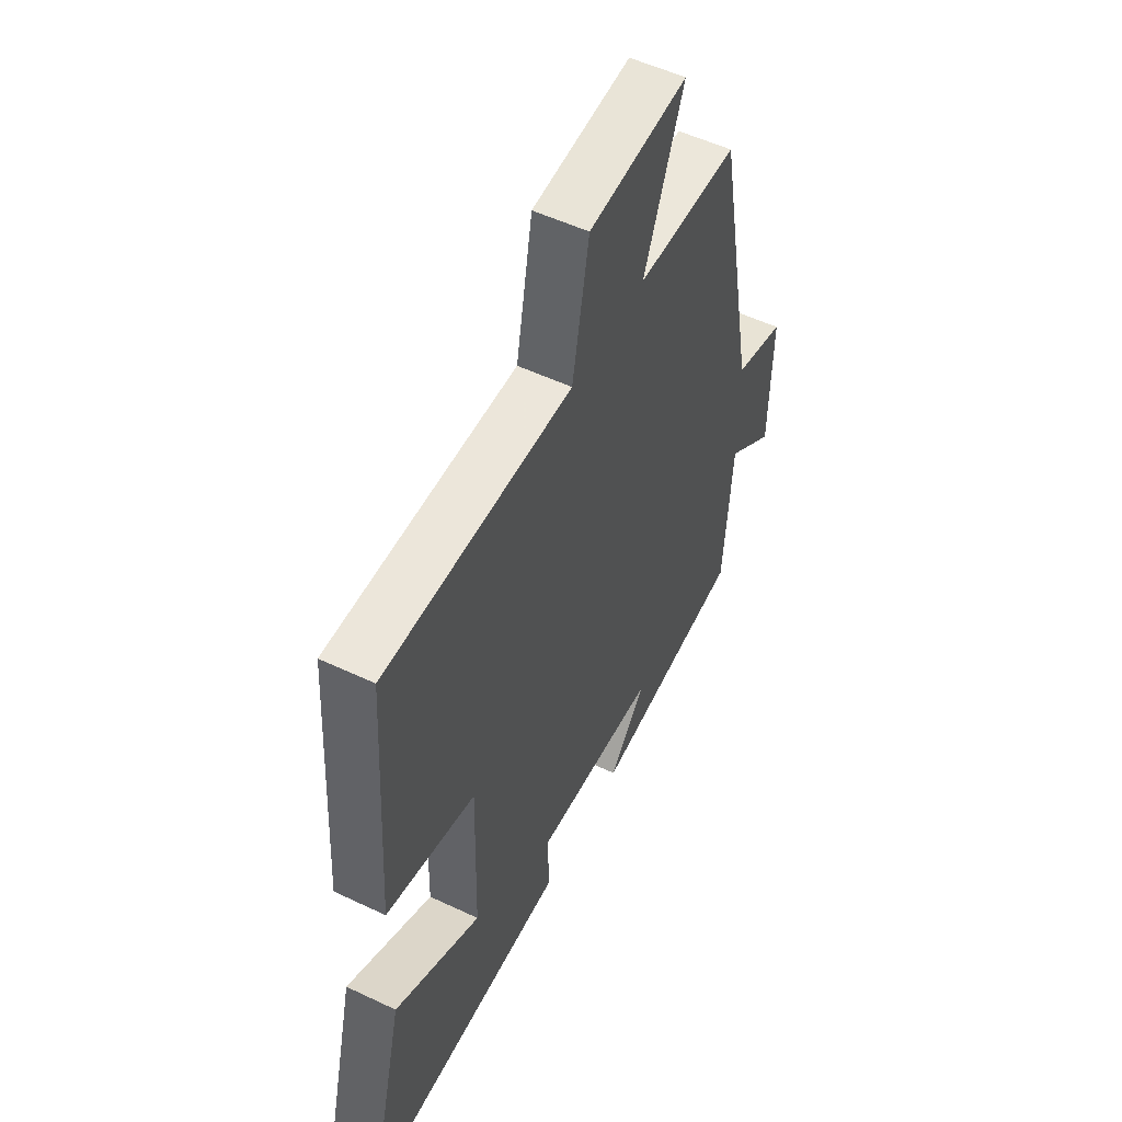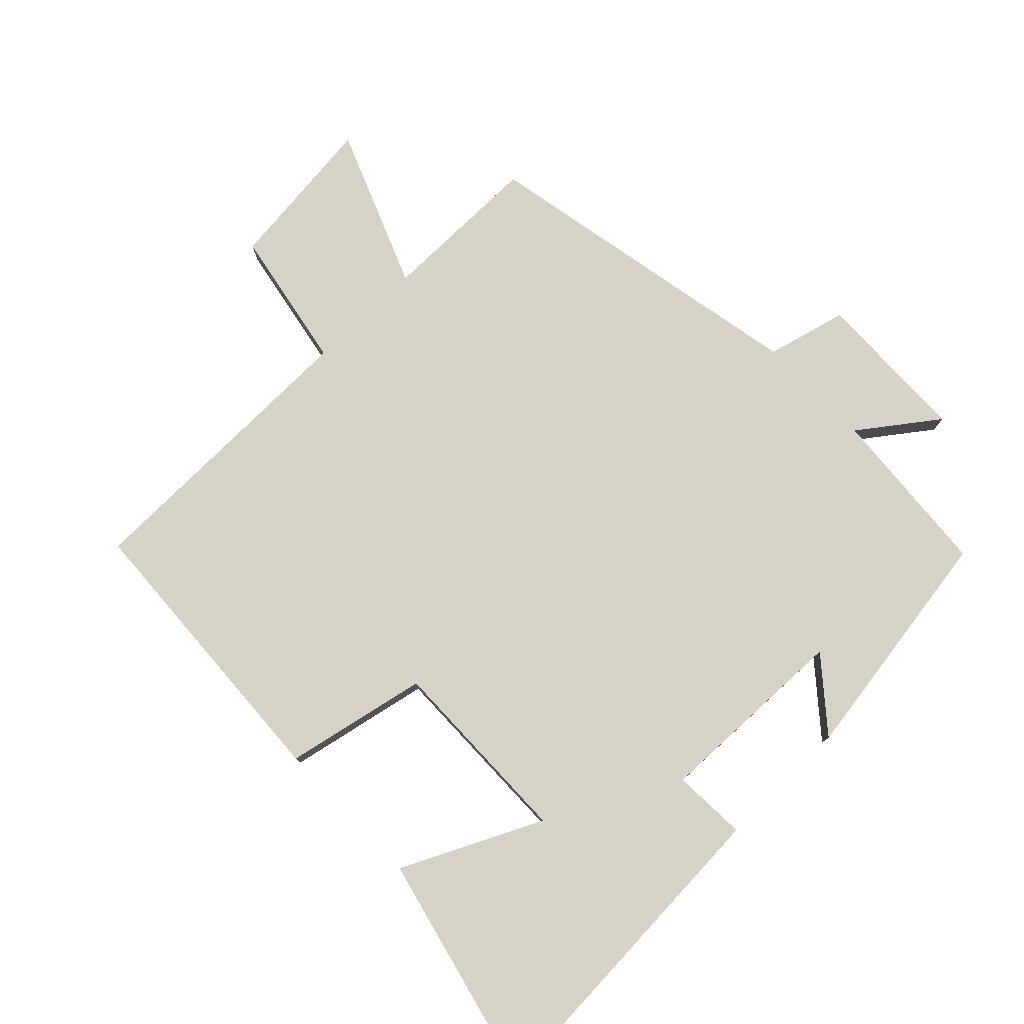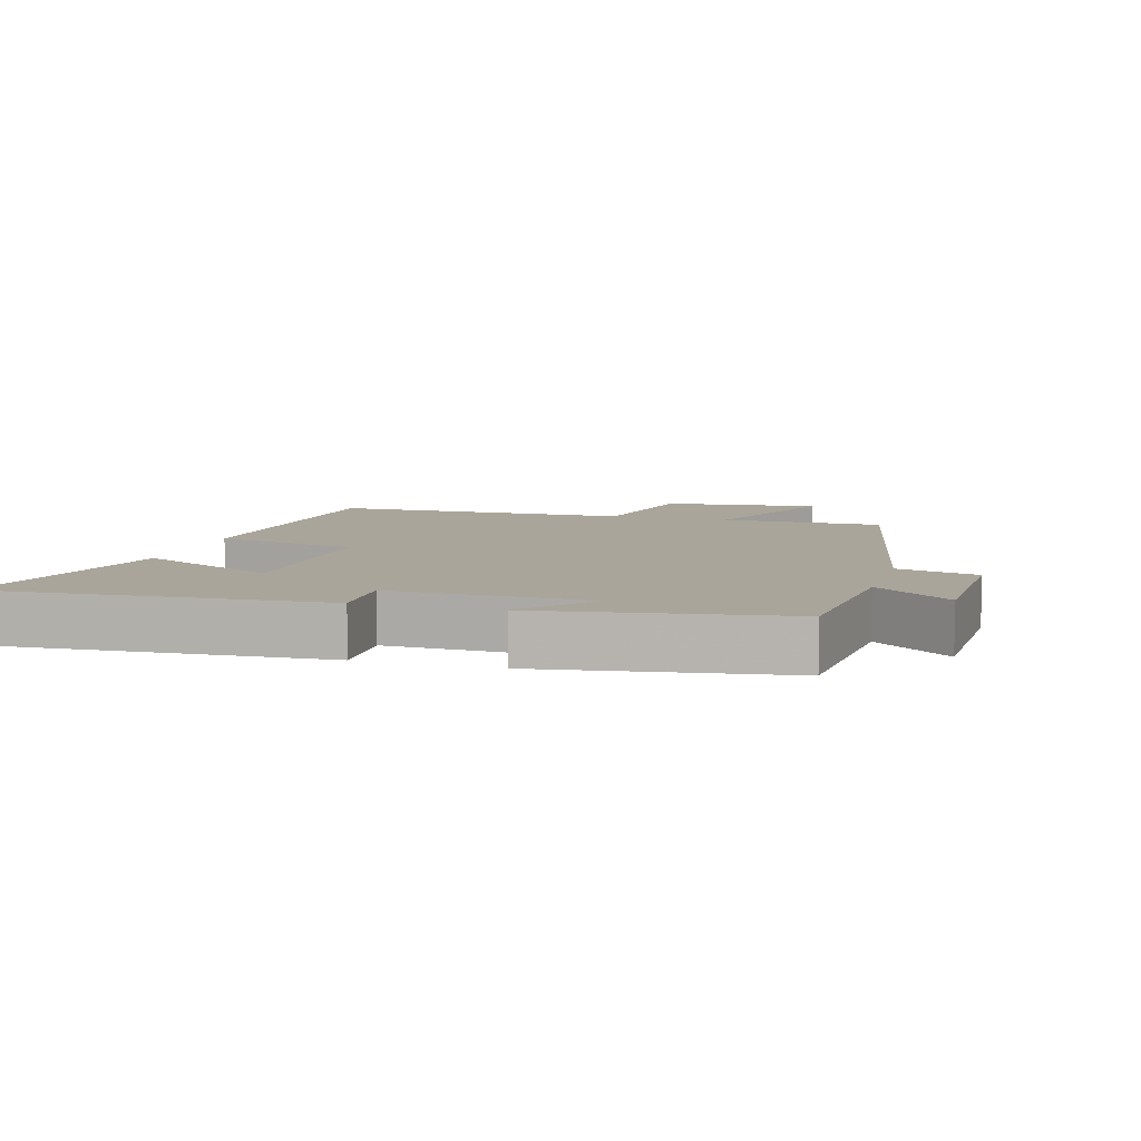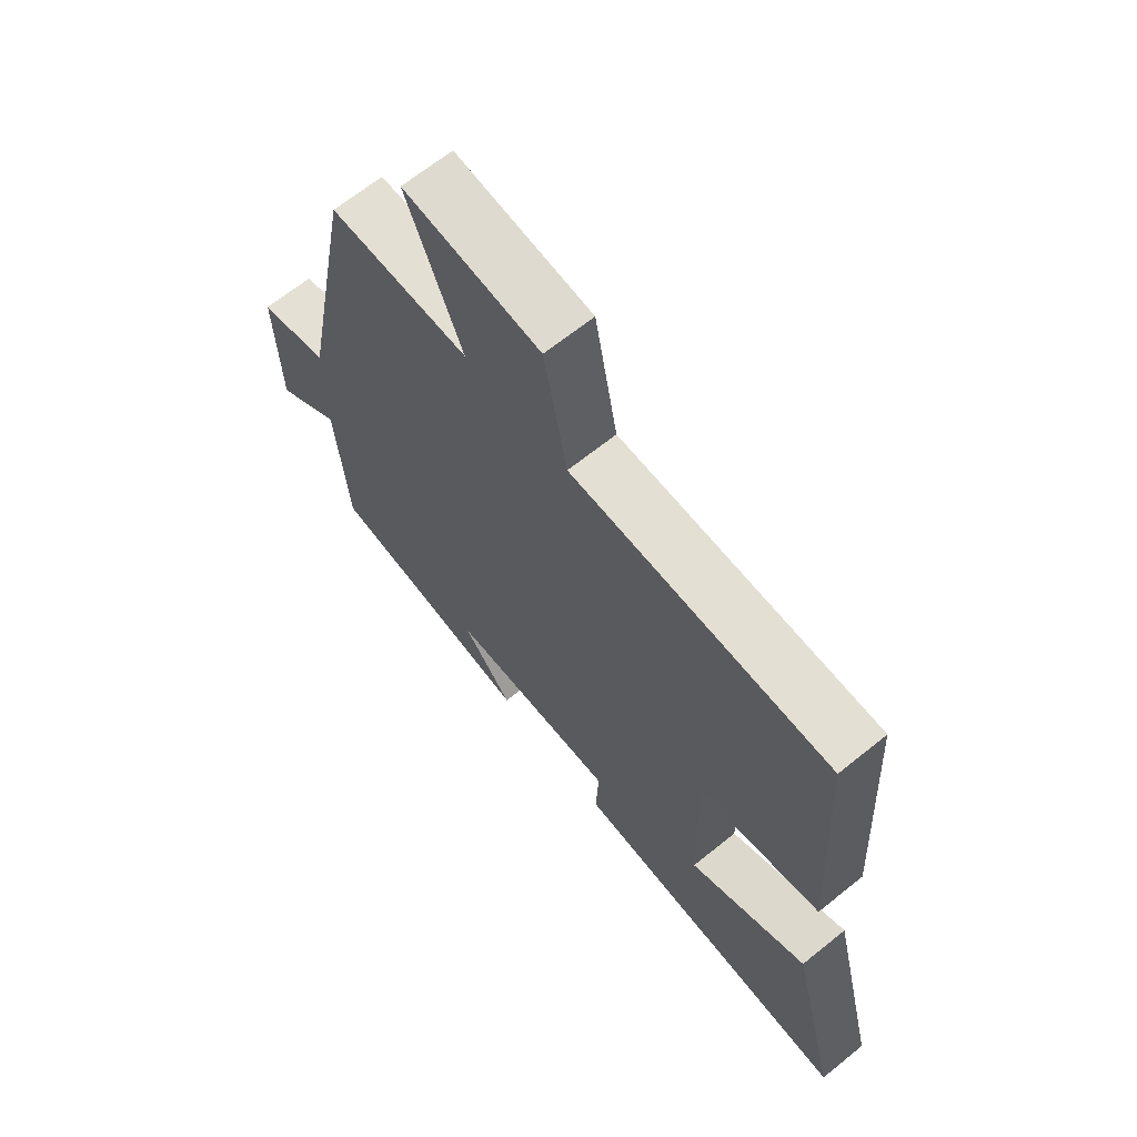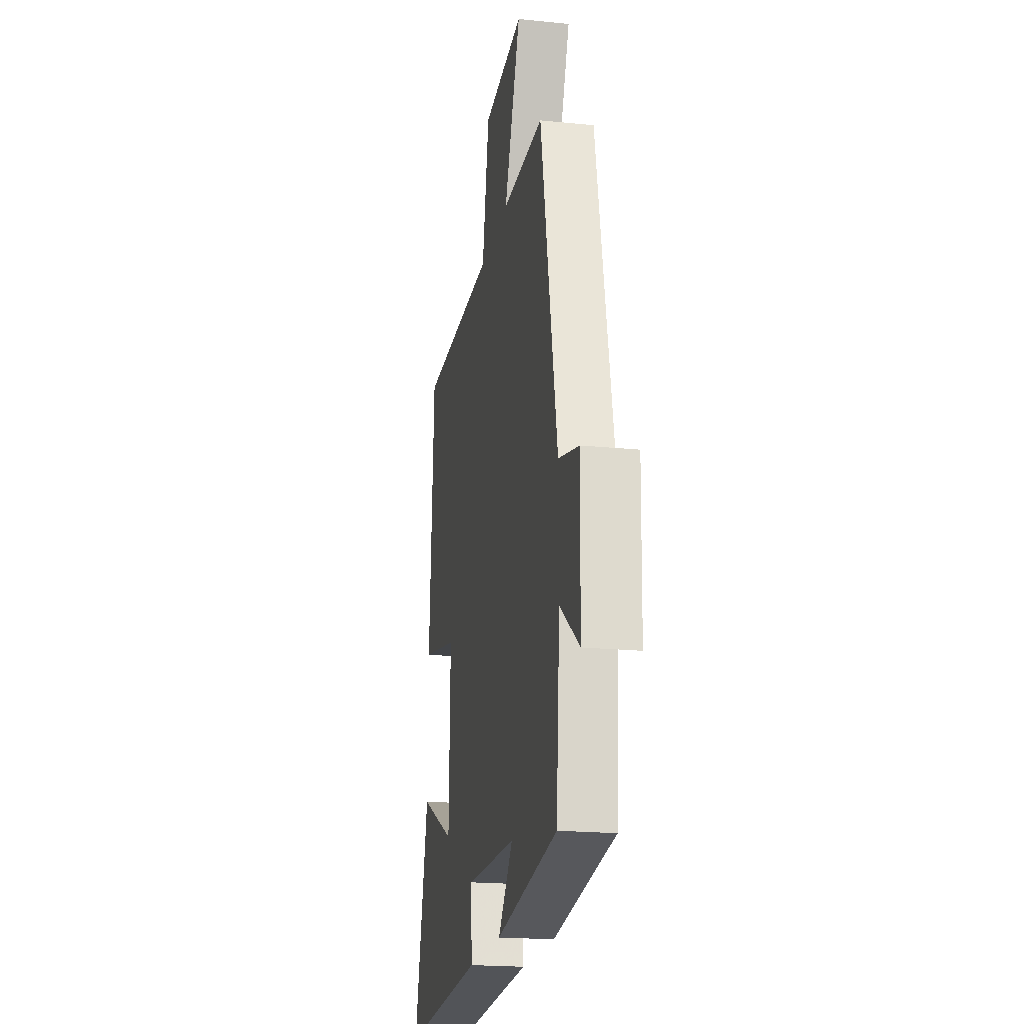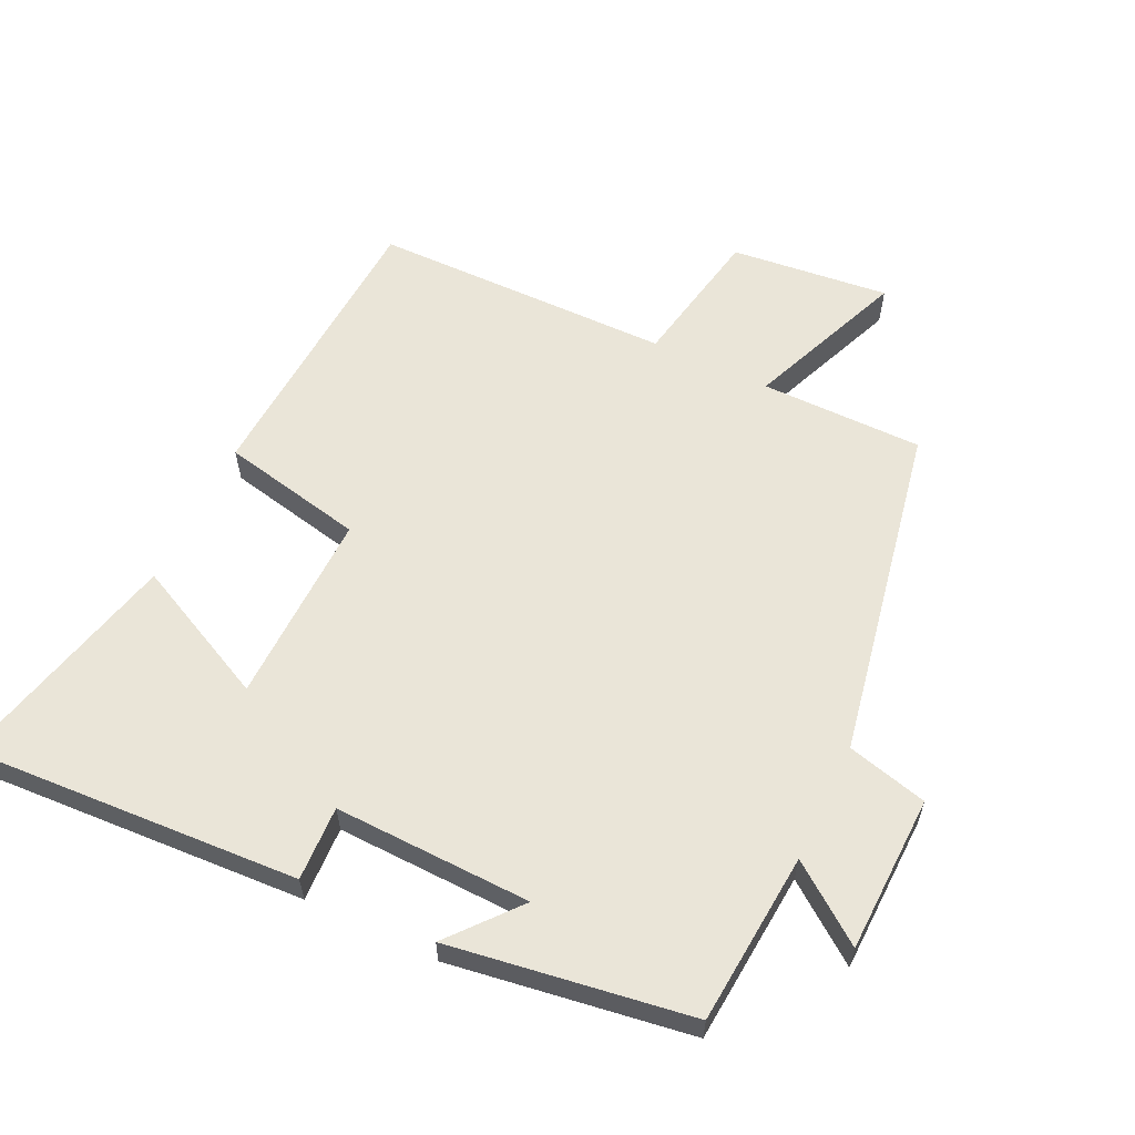
<metadata>
{"format":"obj","ext":"obj","renderer":"f3d","projection":"perspective","resolution":1024,"background":"white","views":[{"elev":52.9,"azim":117.0,"up":"+Z"},{"elev":78.3,"azim":135.9,"up":"+Y"},{"elev":7.7,"azim":-163.8,"up":"+Y"},{"elev":66.5,"azim":51.0,"up":"+Z"},{"elev":-20.2,"azim":-100.6,"up":"+Z"},{"elev":59.6,"azim":-154.4,"up":"+Y"}]}
</metadata>
<code>
v -0.403 0.07 0.5
v -0.159 0.07 0.5
v -0.255 0.07 0.739
v -0.017 0.07 0.713
v 0.023 0.07 0.5
v 0.474 0.07 0.495
v 0.5 0.07 0.053
v 0.285 0.07 0.008
v 0.291 0.07 -0.282
v 0.5 0.07 -0.181
v 0.585 0.07 -0.528
v 0.087 0.07 -0.5
v 0.092 0.07 -0.388
v -0.204 0.07 -0.396
v -0.117 0.07 -0.5
v -0.479 0.07 -0.445
v -0.5 0.07 -0.186
v -0.615 0.07 -0.271
v -0.621 0.07 -0.035
v -0.5 0.07 -0.004
v -0.403 0 0.5
v -0.159 0 0.5
v -0.255 0 0.739
v -0.017 0 0.713
v 0.023 0 0.5
v 0.474 0 0.495
v 0.5 0 0.053
v 0.285 0 0.008
v 0.291 0 -0.282
v 0.5 0 -0.181
v 0.585 0 -0.528
v 0.087 0 -0.5
v 0.092 0 -0.388
v -0.204 0 -0.396
v -0.117 0 -0.5
v -0.479 0 -0.445
v -0.5 0 -0.186
v -0.615 0 -0.271
v -0.621 0 -0.035
v -0.5 0 -0.004
f 17 18 19 20
f 17 20 1 2
f 14 15 16 17
f 13 14 17 2
f 10 11 12 13
f 9 10 13
f 8 9 13 2
f 5 6 7 8
f 5 8 2 3
f 3 4 5
f 40 39 38 37
f 22 21 40 37
f 37 36 35 34
f 22 37 34 33
f 33 32 31 30
f 33 30 29
f 22 33 29 28
f 28 27 26 25
f 23 22 28 25
f 25 24 23
f 1 21 22 2
f 2 22 23 3
f 3 23 24 4
f 4 24 25 5
f 5 25 26 6
f 6 26 27 7
f 7 27 28 8
f 8 28 29 9
f 9 29 30 10
f 10 30 31 11
f 11 31 32 12
f 12 32 33 13
f 13 33 34 14
f 14 34 35 15
f 15 35 36 16
f 16 36 37 17
f 17 37 38 18
f 18 38 39 19
f 19 39 40 20
f 20 40 21 1

</code>
